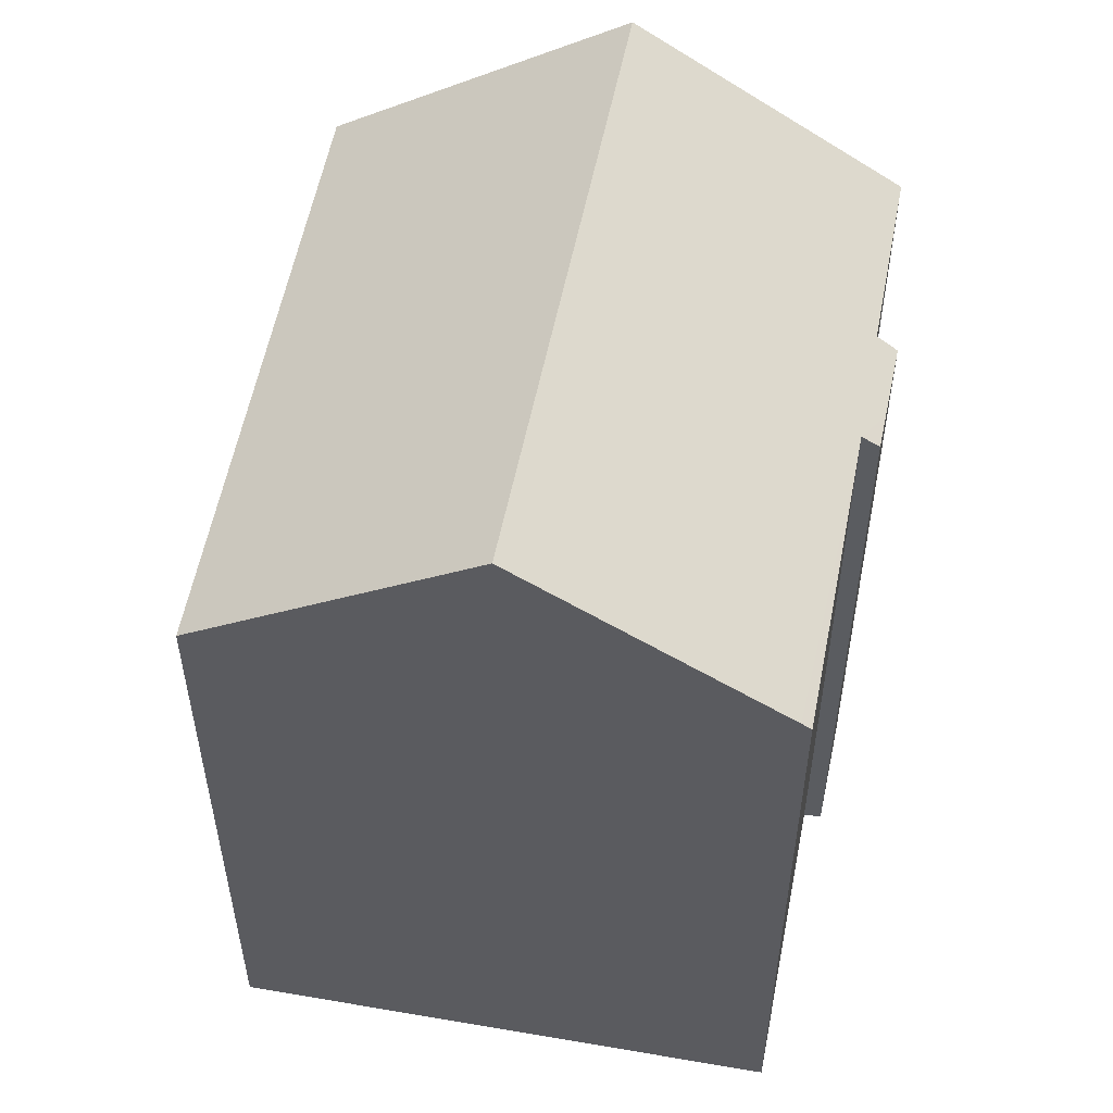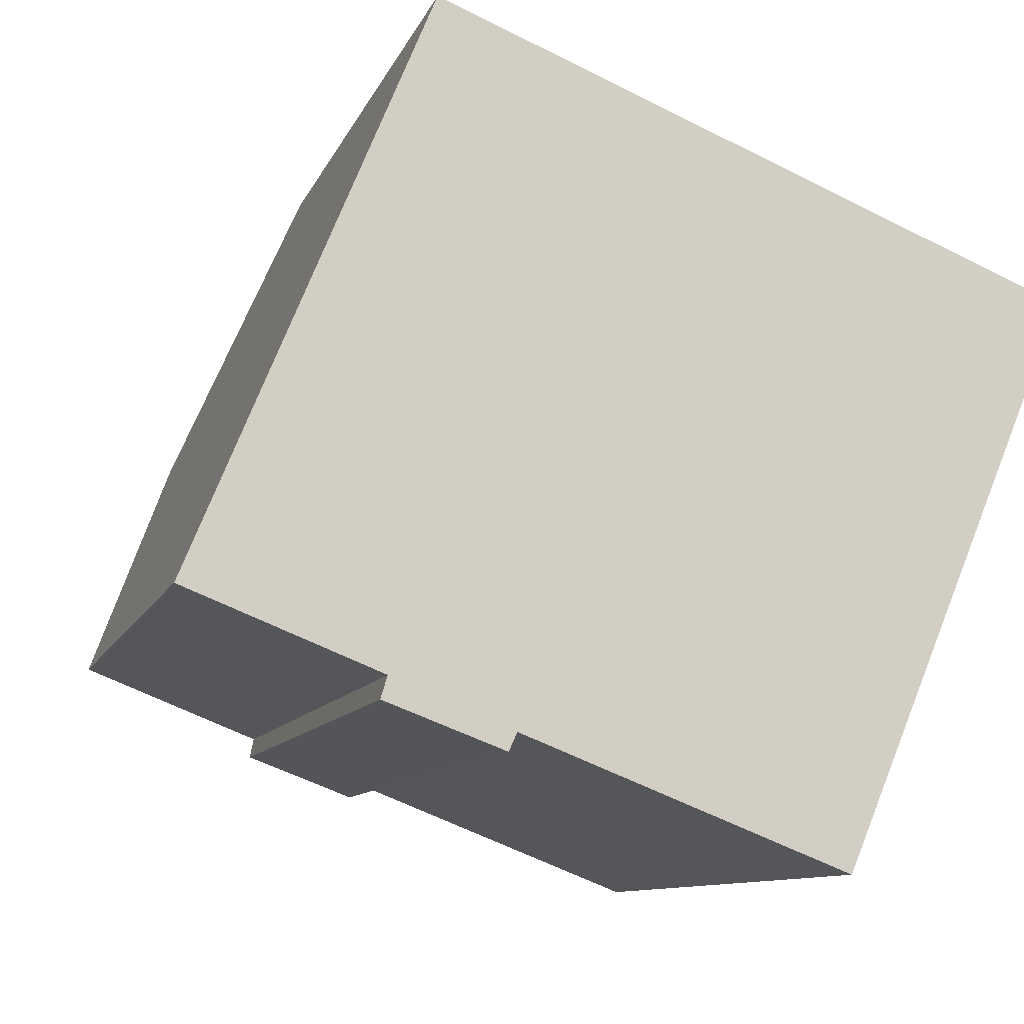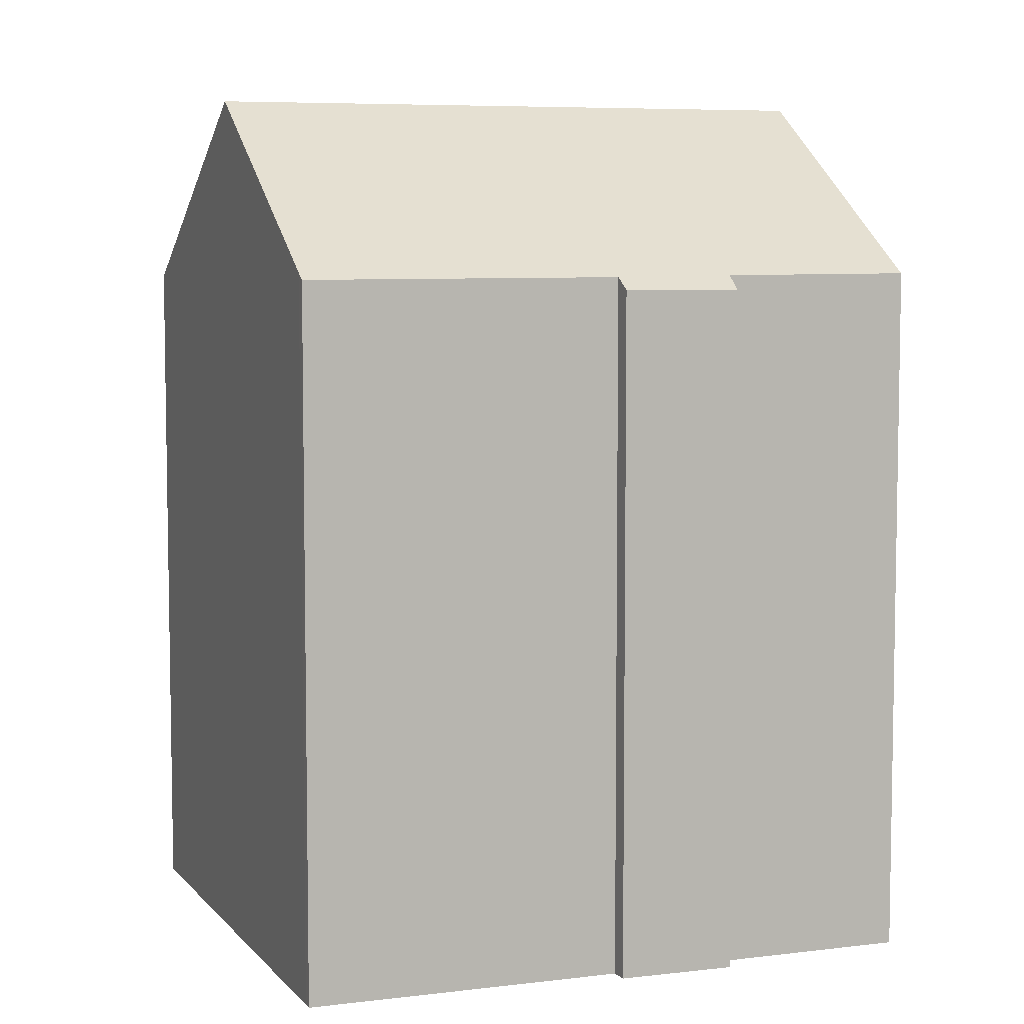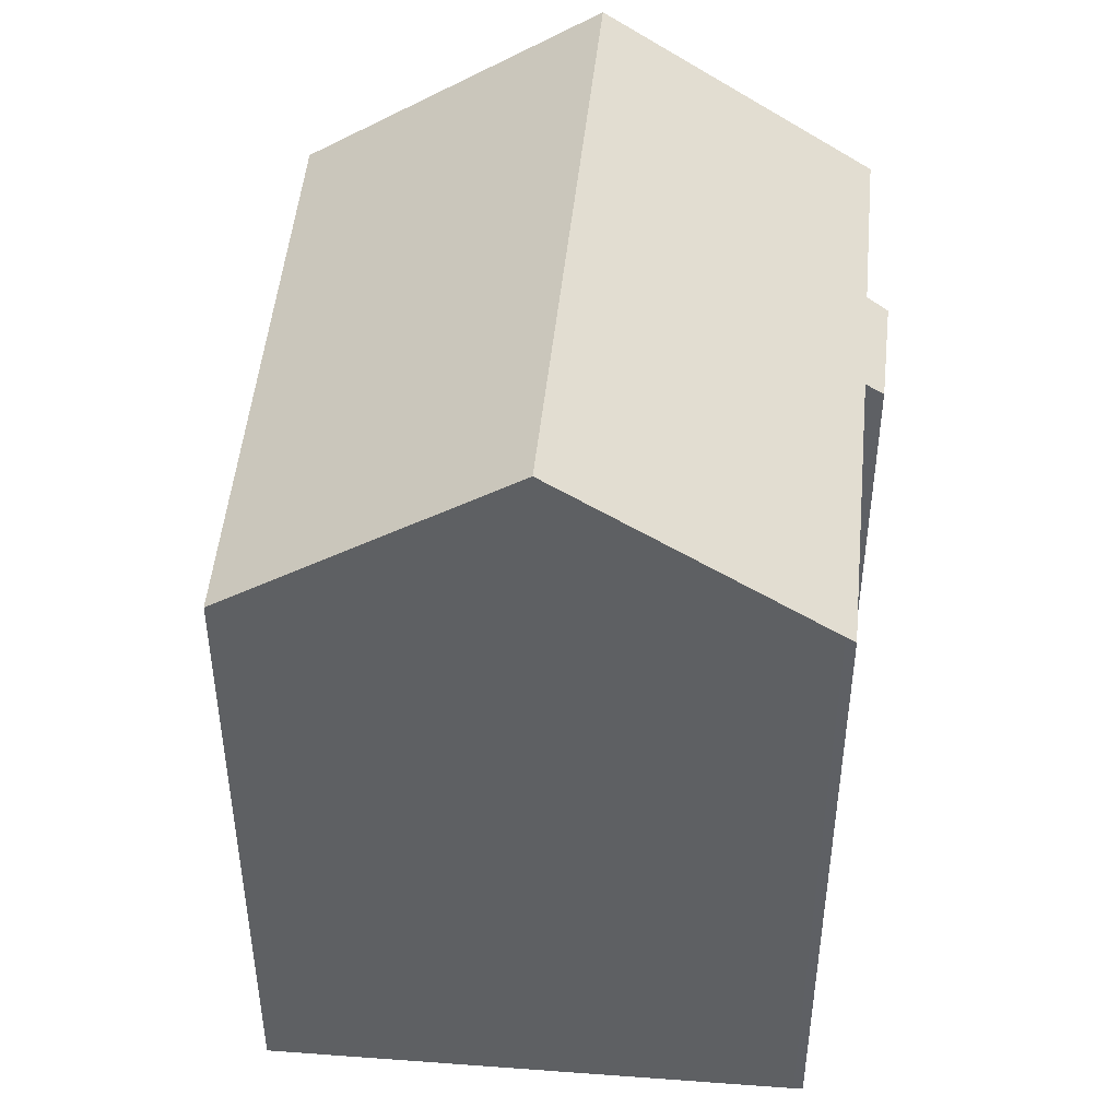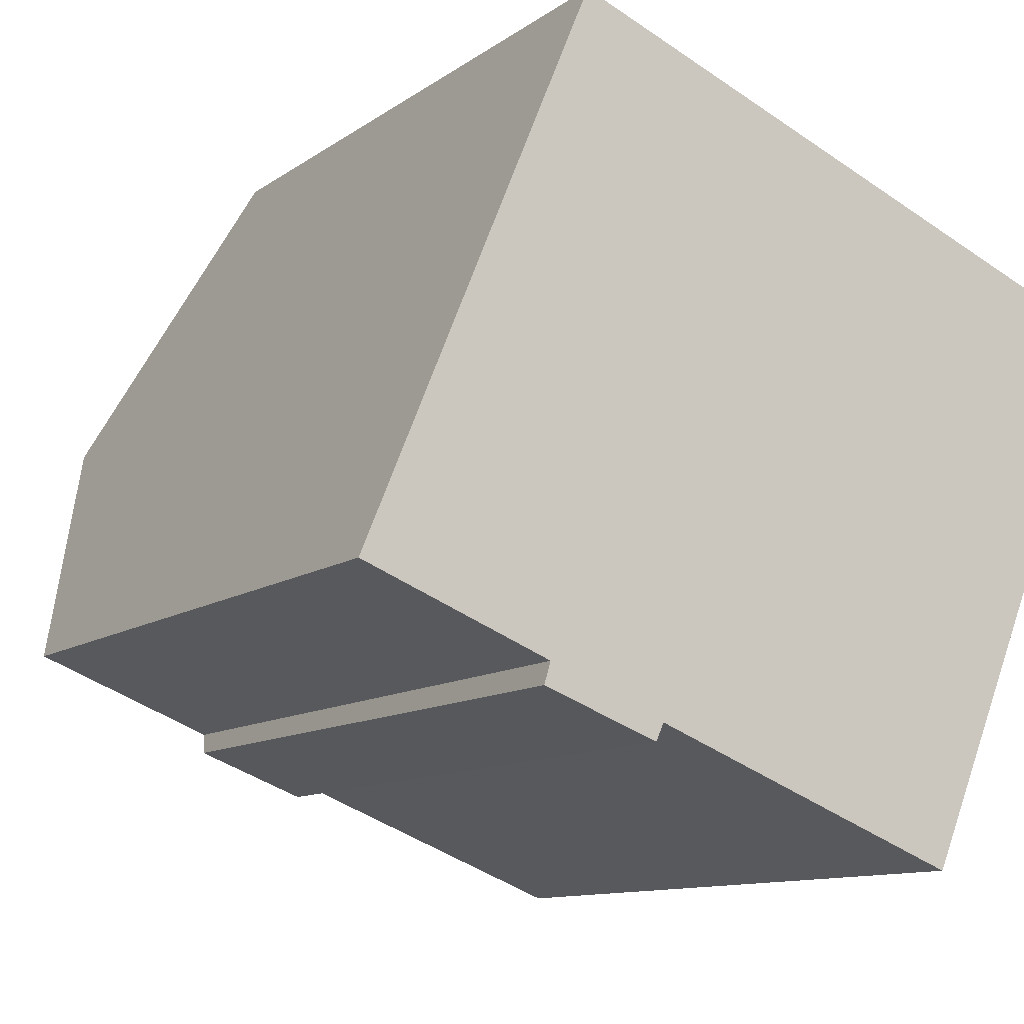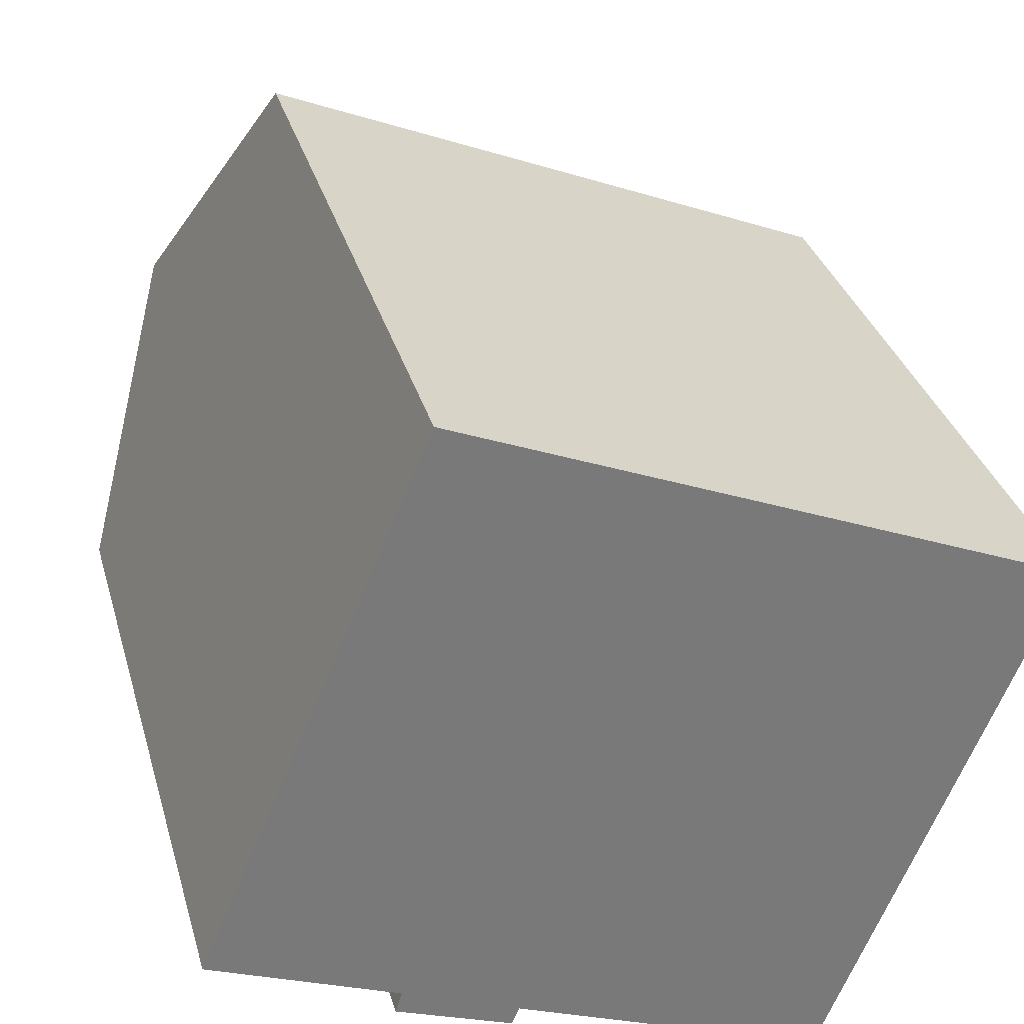
<metadata>
{"format":"obj","ext":"obj","renderer":"f3d","projection":"perspective","resolution":1024,"background":"white","views":[{"elev":55.0,"azim":122.6,"up":"+Y"},{"elev":-9.4,"azim":-14.6,"up":"+Z"},{"elev":6.6,"azim":-178.8,"up":"+Y"},{"elev":47.0,"azim":117.1,"up":"+Y"},{"elev":-10.6,"azim":-30.5,"up":"+Z"},{"elev":32.4,"azim":-14.9,"up":"+Z"}]}
</metadata>
<code>
v  19.62 16.96 6.963
v  5.194 17.06 12.42
v  5.372 16.77 12.85
v  19.46 17.22 6.585
v  2.562 21.47 6.127
v  16.97 21.47 0.501
v  6.08 16.84 -2.938
v  7.129 17.14 -2.85
v  6.942 16.85 -3.262
v  14.51 17.29 -5.485
v  14.41 17.13 -5.709
v  4.395 17.16 -1.744
v  4.242 16.82 -2.248
v  0 17.18 1.052e-15
v  6.942 1.997e-16 -3.262
v  4.242 1.377e-16 -2.248
v  6.08 1.799e-16 -2.938
v  0 0 0
v  4.395 1.068e-16 -1.744
v  7.129 1.745e-16 -2.85
v  14.41 3.496e-16 -5.709
v  5.372 -7.867e-16 12.85
v  2.562 -3.752e-16 6.127
v  5.194 -7.606e-16 12.42
v  19.62 -4.264e-16 6.963
v  19.46 -4.032e-16 6.585
v  16.97 -3.068e-17 0.501
v  14.51 3.359e-16 -5.485
g defaultobject
f 1 2 3
f 2 1 4
f 2 4 5
f 5 4 6
f 7 8 9
f 8 10 11
f 10 8 6
f 6 8 5
f 5 8 7
f 5 7 12
f 12 7 13
f 5 12 14
f 15 7 9
f 7 15 13
f 13 15 16
f 16 15 17
f 12 18 14
f 18 12 19
f 11 20 8
f 20 11 21
f 13 19 12
f 19 13 16
f 18 5 14
f 5 18 2
f 2 18 3
f 3 18 22
f 22 18 23
f 22 23 24
f 3 25 1
f 25 3 22
f 4 10 6
f 10 4 1
f 10 1 25
f 10 25 26
f 10 26 27
f 10 27 28
f 28 11 10
f 11 28 21
f 20 9 8
f 9 20 15
f 17 20 16
f 20 17 15
f 24 25 22
f 25 24 23
f 25 23 18
f 25 18 26
f 26 18 27
f 27 18 19
f 27 19 28
f 28 19 20
f 20 19 16
f 28 20 21

</code>
